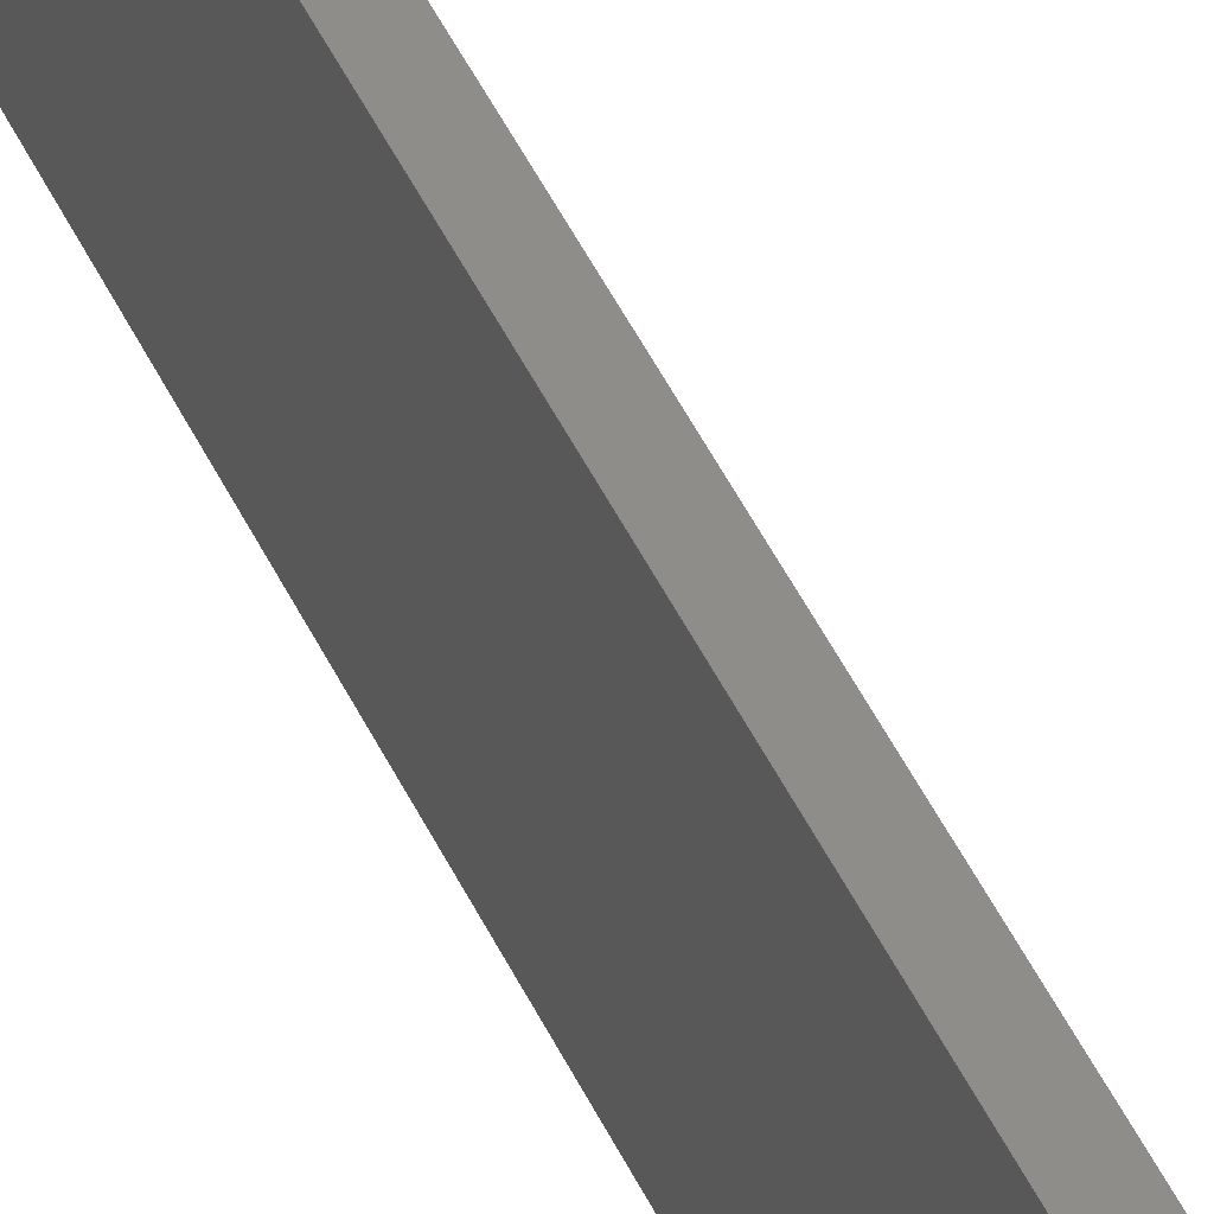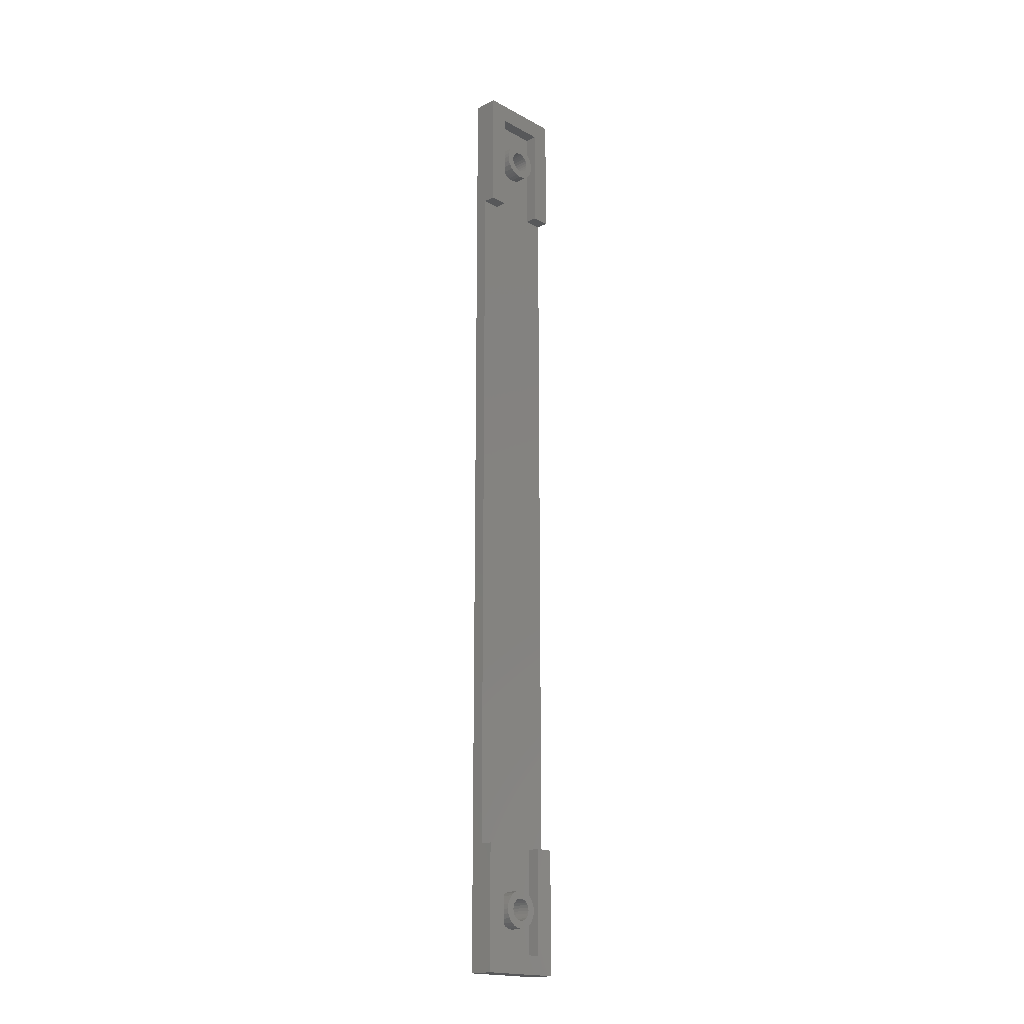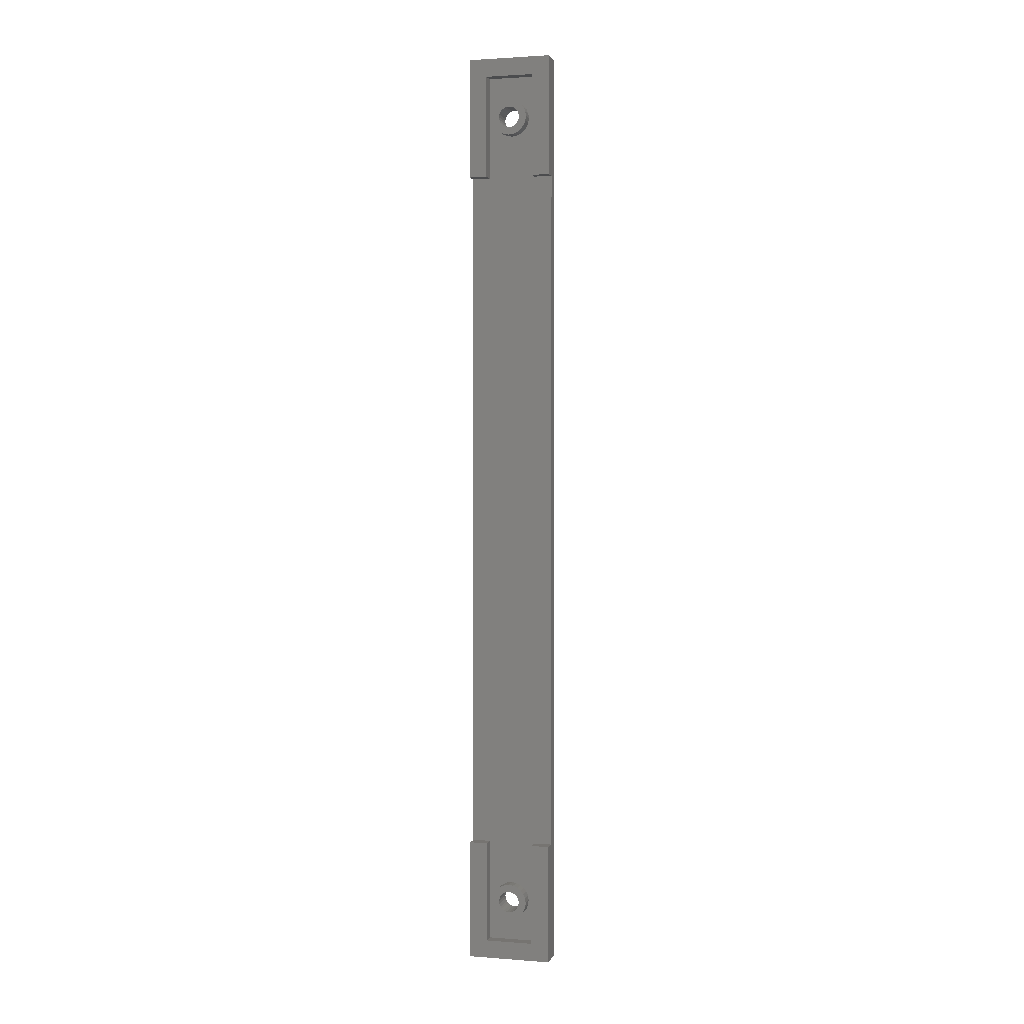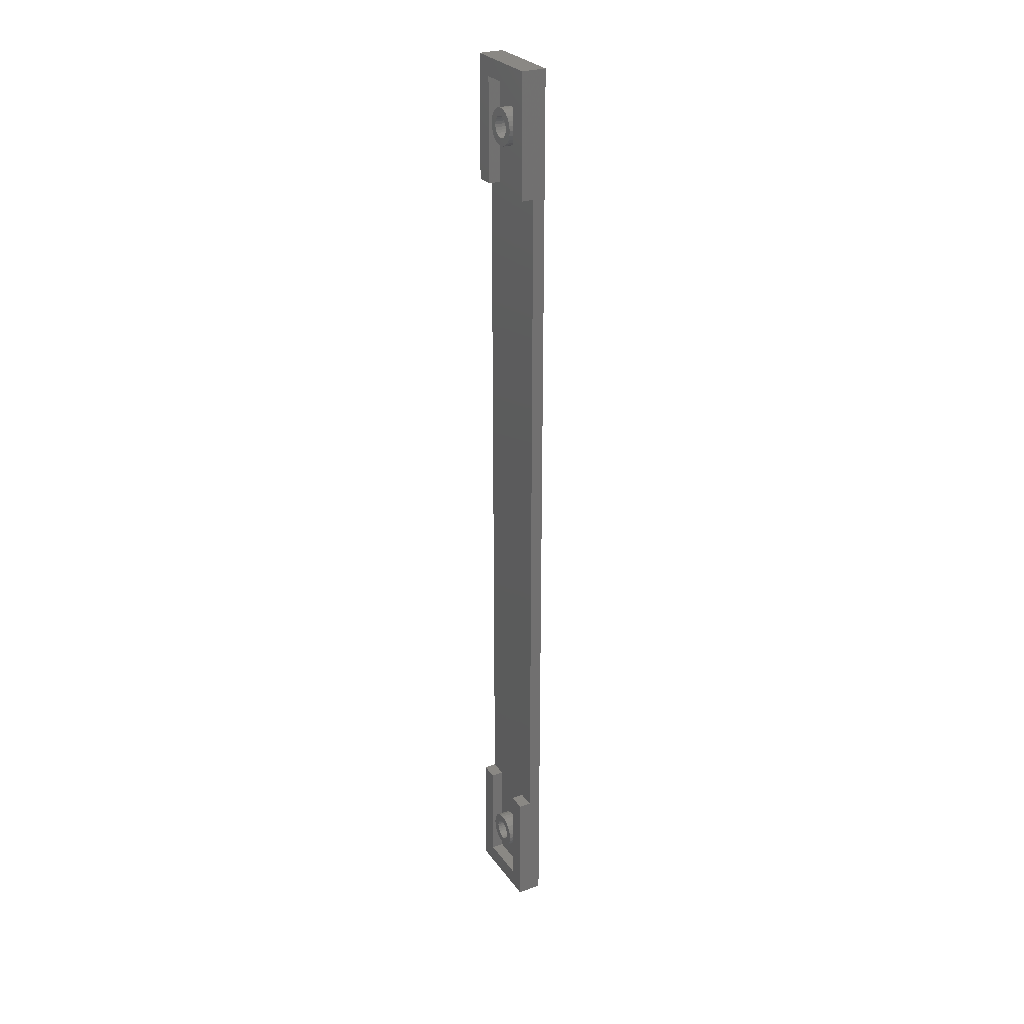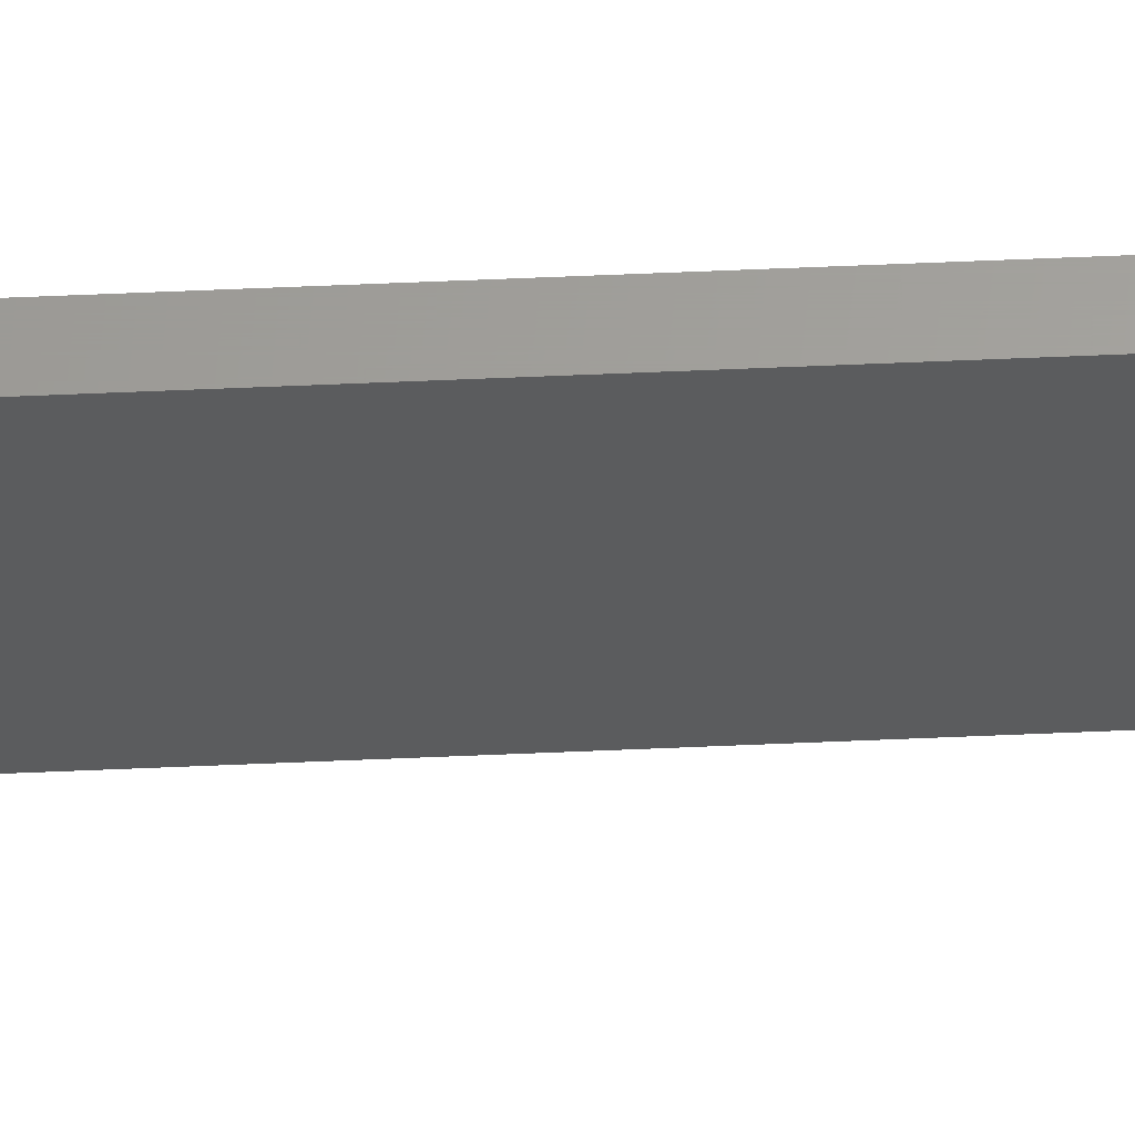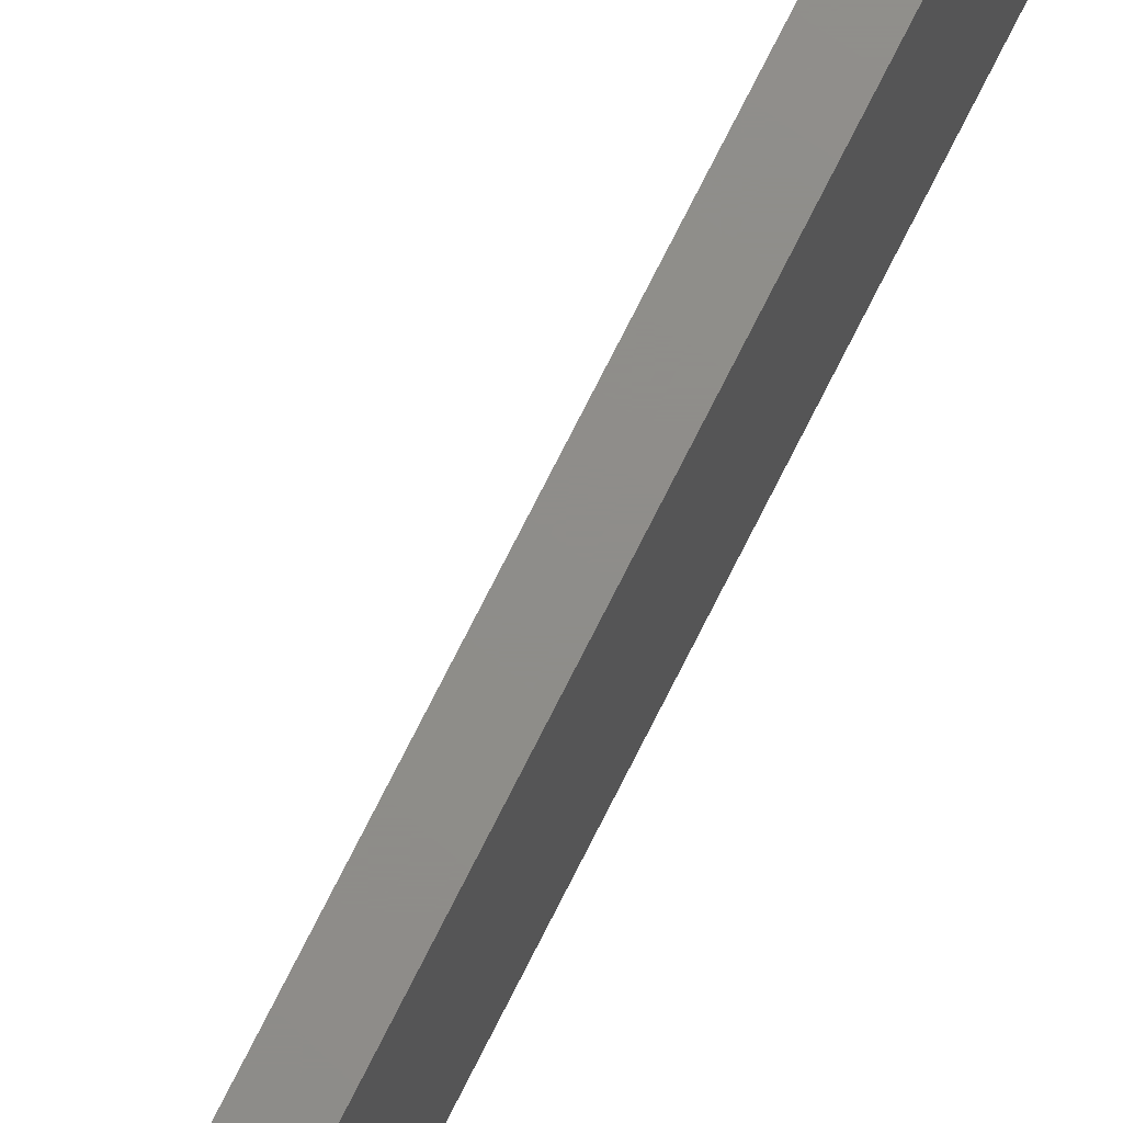
<metadata>
{"format":"stl","ext":"stl","renderer":"f3d","projection":"perspective","resolution":1024,"background":"white","views":[{"elev":41.0,"azim":158.1,"up":"+Z"},{"elev":-18.4,"azim":-136.1,"up":"+Y"},{"elev":1.9,"azim":-74.6,"up":"+Y"},{"elev":27.3,"azim":-27.9,"up":"+Y"},{"elev":61.2,"azim":-92.5,"up":"+Z"},{"elev":73.9,"azim":26.6,"up":"+Z"}]}
</metadata>
<code>
# stl→obj: 224 verts, 452 faces
v 4 10 8.75
v 0 9.547 8.69
v 0 10 8.75
v 4 9.547 8.69
v 4 11.52 7.875
v 0 11.69 7.453
v 4 11.69 7.453
v 0 11.52 7.875
v 4 10.88 8.516
v 0 10.45 8.69
v 0 10.88 8.516
v 4 10.45 8.69
v 0 9.125 8.516
v 4 9.125 8.516
v 4 10 5.25
v 0 10.45 5.31
v 0 10 5.25
v 4 10.45 5.31
v 0 8.763 8.237
v 4 8.763 8.237
v 4 11.24 8.237
v 0 11.24 8.237
v 4 8.763 5.763
v 0 9.125 5.484
v 0 8.763 5.763
v 4 9.125 5.484
v 4 9.547 5.31
v 0 9.547 5.31
v 0 8.25 7
v 4 8.31 6.547
v 0 8.31 6.547
v 4 8.25 7
v 4 11.69 6.547
v 0 11.52 6.125
v 4 11.52 6.125
v 0 11.69 6.547
v 0 11.24 5.763
v 4 11.24 5.763
v 0 10.87 5.484
v 4 10.87 5.484
v 4 11.75 7
v 0 11.75 7
v 0 8.484 6.125
v 4 8.484 6.125
v 0 8.31 7.453
v 4 8.31 7.453
v 4 8.484 7.875
v 0 8.484 7.875
v 0 142.1 7.776
v 0 142.1 6.224
v 0 142 7
v 0 142.4 8.5
v 0 142.4 5.5
v 0 142.9 9.121
v 0 142.9 4.879
v 0 143.5 9.598
v 0 143.2 7
v 0 143.3 7.453
v 0 143.5 7.875
v 0 143.8 8.237
v 0 144.2 9.898
v 0 144.1 8.516
v 0 144.5 8.69
v 0 145 10
v 0 145 8.75
v 0 145.8 9.898
v 0 145.5 8.69
v 0 145.9 8.516
v 0 146.5 9.598
v 0 146.2 8.237
v 0 146.5 7.875
v 0 147.1 9.121
v 0 146.7 7.453
v 0 146.8 7
v 0 143.5 4.402
v 0 143.3 6.547
v 0 143.5 6.125
v 0 143.8 5.763
v 0 144.2 4.102
v 0 144.1 5.484
v 0 144.5 5.31
v 0 145 4
v 0 145 5.25
v 0 145.5 5.31
v 0 145.8 4.102
v 0 145.9 5.484
v 0 146.5 4.402
v 0 146.2 5.763
v 0 146.5 6.125
v 0 147.1 4.879
v 0 146.7 6.547
v 0 147.6 8.5
v 0 147.6 5.5
v 0 147.9 7.776
v 0 147.9 6.224
v 0 148 7
v 0 155 14
v 0 135 11
v 0 135 14
v 0 152 11
v 0 152 3
v 0 135 0
v 0 135 3
v 0 155 0
v 4 0 14
v 0 0 0
v 4 0 0
v 0 0 14
v 0 3 11
v 0 20 14
v 0 20 11
v 0 3 3
v 0 20 0
v 0 20 3
v 4 144.1 5.484
v 4 144.5 5.31
v 4 143.8 5.763
v 4 143.2 7
v 4 143.3 7.453
v 4 143.5 7.875
v 4 143.8 8.237
v 4 143.5 6.125
v 4 146.2 8.237
v 4 146.5 7.875
v 4 143.3 6.547
v 4 145.9 8.516
v 4 144.1 8.516
v 4 145.9 5.484
v 4 146.2 5.763
v 4 146.7 7.453
v 4 146.8 7
v 4 144.5 8.69
v 4 146.5 6.125
v 4 145.5 5.31
v 4 145 5.25
v 4 145.5 8.69
v 4 145 8.75
v 4 146.7 6.547
v 2 20 11
v 2 20 14
v 4 155 0
v 2 135 0
v 2 20 0
v 2 135 3
v 4 155 14
v 2 3 11
v 2 7.879 9.121
v 2 3 3
v 2 8.5 9.598
v 2 9.224 9.898
v 2 10 10
v 2 7.402 8.5
v 2 7.102 7.776
v 2 7 7
v 2 10.78 9.898
v 2 11.5 9.598
v 2 12.12 9.121
v 2 12.6 8.5
v 2 12.9 7.776
v 2 13 7
v 2 135 14
v 2 20 3
v 2 135 11
v 2 10 4
v 2 9.224 4.102
v 2 8.5 4.402
v 2 7.879 4.879
v 2 7.402 5.5
v 2 7.102 6.224
v 2 10.78 4.102
v 2 11.5 4.402
v 2 12.12 4.879
v 2 12.6 5.5
v 2 12.9 6.224
v 2 142.9 9.121
v 2 143.5 9.598
v 2 144.2 9.898
v 2 152 11
v 2 142.4 8.5
v 2 142.1 7.776
v 2 142 7
v 2 145 10
v 2 145.8 9.898
v 2 146.5 9.598
v 2 147.1 9.121
v 2 147.6 8.5
v 2 147.9 7.776
v 2 148 7
v 2 144.2 4.102
v 2 152 3
v 2 143.5 4.402
v 2 142.9 4.879
v 2 142.4 5.5
v 2 142.1 6.224
v 2 145 4
v 2 145.8 4.102
v 2 146.5 4.402
v 2 147.1 4.879
v 2 147.6 5.5
v 2 147.9 6.224
v 0 7.102 7.776
v 0 7.102 6.224
v 0 7 7
v 0 7.402 8.5
v 0 7.402 5.5
v 0 7.879 4.879
v 0 7.879 9.121
v 0 8.5 9.598
v 0 9.224 9.898
v 0 10 10
v 0 10.78 9.898
v 0 11.5 9.598
v 0 12.12 9.121
v 0 12.12 4.879
v 0 12.6 5.5
v 0 12.6 8.5
v 0 12.9 6.224
v 0 12.9 7.776
v 0 13 7
v 0 8.5 4.402
v 0 9.224 4.102
v 0 10 4
v 0 10.78 4.102
v 0 11.5 4.402
f 1 2 3
f 2 1 4
f 5 6 7
f 6 5 8
f 9 10 11
f 10 9 12
f 4 13 2
f 13 4 14
f 15 16 17
f 16 15 18
f 14 19 13
f 19 14 20
f 12 3 10
f 3 12 1
f 21 8 5
f 8 21 22
f 23 24 25
f 24 23 26
f 27 17 28
f 17 27 15
f 29 30 31
f 30 29 32
f 33 34 35
f 34 33 36
f 35 37 38
f 37 35 34
f 18 39 16
f 39 18 40
f 40 37 39
f 37 40 38
f 41 36 33
f 36 41 42
f 43 23 25
f 23 43 44
f 31 44 43
f 44 31 30
f 45 32 29
f 32 45 46
f 19 47 48
f 47 19 20
f 21 11 22
f 11 21 9
f 48 46 45
f 46 48 47
f 26 28 24
f 28 26 27
f 49 50 51
f 50 49 52
f 50 52 53
f 53 52 54
f 53 54 55
f 55 54 56
f 55 56 57
f 57 56 58
f 58 56 59
f 59 56 60
f 60 56 61
f 60 61 62
f 62 61 63
f 63 61 64
f 63 64 65
f 65 64 66
f 65 66 67
f 67 66 68
f 68 66 69
f 68 69 70
f 70 69 71
f 71 69 72
f 71 72 73
f 73 72 74
f 57 75 55
f 75 57 76
f 75 76 77
f 75 77 78
f 75 78 79
f 79 78 80
f 79 80 81
f 79 81 82
f 82 81 83
f 82 83 84
f 82 84 85
f 85 84 86
f 85 86 87
f 87 86 88
f 87 88 89
f 87 89 90
f 90 89 91
f 90 91 74
f 90 74 72
f 90 72 92
f 90 92 93
f 93 92 94
f 93 94 95
f 95 94 96
f 97 98 99
f 98 97 100
f 100 97 101
f 101 102 103
f 102 101 104
f 104 101 97
f 105 106 107
f 106 105 108
f 108 109 106
f 109 108 110
f 109 110 111
f 106 112 113
f 112 106 109
f 113 112 114
f 115 81 80
f 81 115 116
f 117 80 78
f 80 117 115
f 58 118 57
f 118 58 119
f 60 120 59
f 120 60 121
f 77 117 78
f 117 77 122
f 123 71 124
f 71 123 70
f 76 122 77
f 122 76 125
f 123 68 70
f 68 123 126
f 7 42 41
f 42 7 6
f 127 60 62
f 60 127 121
f 128 88 86
f 88 128 129
f 59 119 58
f 119 59 120
f 130 74 131
f 74 130 73
f 132 62 63
f 62 132 127
f 133 88 129
f 88 133 89
f 134 86 84
f 86 134 128
f 135 84 83
f 84 135 134
f 57 125 76
f 125 57 118
f 136 65 67
f 65 136 137
f 126 67 68
f 67 126 136
f 137 63 65
f 63 137 132
f 124 73 130
f 73 124 71
f 131 91 138
f 91 131 74
f 138 89 133
f 89 138 91
f 116 83 81
f 83 116 135
f 110 139 111
f 139 110 140
f 141 102 104
f 102 141 142
f 142 141 143
f 143 106 113
f 106 143 107
f 107 143 141
f 144 102 142
f 102 144 103
f 97 141 104
f 141 97 145
f 107 23 105
f 23 107 26
f 26 107 27
f 27 107 15
f 15 107 141
f 105 23 44
f 105 44 30
f 105 30 32
f 15 141 18
f 18 141 40
f 40 141 38
f 38 141 35
f 35 141 33
f 33 141 41
f 41 141 115
f 41 115 117
f 41 117 122
f 41 122 125
f 41 125 118
f 115 141 116
f 116 141 135
f 135 141 134
f 134 141 128
f 128 141 129
f 129 141 133
f 133 141 138
f 138 141 131
f 105 1 145
f 1 105 4
f 4 105 14
f 14 105 20
f 20 105 47
f 47 105 46
f 46 105 32
f 145 1 12
f 145 12 9
f 145 9 21
f 145 21 5
f 145 5 7
f 145 7 41
f 145 41 127
f 127 41 121
f 121 41 120
f 120 41 119
f 119 41 118
f 145 127 132
f 145 132 137
f 145 137 136
f 145 136 126
f 145 126 123
f 145 123 124
f 145 124 130
f 145 130 131
f 145 131 141
f 146 147 148
f 147 146 149
f 149 146 150
f 150 146 151
f 151 146 139
f 148 147 152
f 148 152 153
f 148 153 154
f 151 139 155
f 155 139 156
f 156 139 157
f 157 139 158
f 158 139 159
f 159 139 160
f 161 139 140
f 139 161 162
f 162 161 143
f 143 161 142
f 142 161 163
f 142 163 144
f 148 164 162
f 164 148 165
f 165 148 166
f 166 148 167
f 167 148 168
f 168 148 169
f 169 148 154
f 162 164 170
f 162 170 171
f 162 171 172
f 162 172 173
f 162 173 174
f 162 174 160
f 162 160 139
f 163 175 144
f 175 163 176
f 176 163 177
f 177 163 178
f 144 175 179
f 144 179 180
f 144 180 181
f 177 178 182
f 182 178 183
f 183 178 184
f 184 178 185
f 185 178 186
f 186 178 187
f 187 178 188
f 144 189 190
f 189 144 191
f 191 144 192
f 192 144 193
f 193 144 194
f 194 144 181
f 190 189 195
f 190 195 196
f 190 196 197
f 190 197 198
f 190 198 199
f 190 199 200
f 190 200 188
f 190 188 178
f 105 110 108
f 110 105 140
f 140 105 161
f 161 97 99
f 97 161 145
f 145 161 105
f 92 187 94
f 187 92 186
f 182 66 64
f 66 182 183
f 93 198 90
f 198 93 199
f 175 56 54
f 56 175 176
f 175 52 179
f 52 175 54
f 179 49 180
f 49 179 52
f 178 101 190
f 101 178 100
f 198 87 90
f 87 198 197
f 178 98 100
f 98 178 163
f 184 72 69
f 72 184 185
f 177 64 61
f 64 177 182
f 197 85 87
f 85 197 196
f 176 61 56
f 61 176 177
f 180 51 181
f 51 180 49
f 181 50 194
f 50 181 51
f 144 101 103
f 101 144 190
f 96 200 95
f 200 96 188
f 183 69 66
f 69 183 184
f 95 199 93
f 199 95 200
f 72 186 92
f 186 72 185
f 94 188 96
f 188 94 187
f 195 79 82
f 79 195 189
f 194 53 193
f 53 194 50
f 189 75 79
f 75 189 191
f 161 98 163
f 98 161 99
f 196 82 85
f 82 196 195
f 191 55 75
f 55 191 192
f 193 55 192
f 55 193 53
f 201 202 203
f 202 201 204
f 202 204 205
f 205 204 206
f 206 204 207
f 206 207 208
f 206 208 29
f 29 208 45
f 45 208 48
f 48 208 19
f 19 208 209
f 19 209 13
f 13 209 2
f 2 209 210
f 2 210 3
f 3 210 211
f 3 211 10
f 10 211 11
f 11 211 212
f 11 212 22
f 22 212 8
f 8 212 213
f 8 213 6
f 6 213 42
f 42 213 214
f 214 213 215
f 215 213 216
f 215 216 217
f 217 216 218
f 217 218 219
f 29 220 206
f 220 29 31
f 220 31 43
f 220 43 25
f 220 25 221
f 221 25 24
f 221 24 28
f 221 28 222
f 222 28 17
f 222 17 16
f 222 16 223
f 223 16 39
f 223 39 224
f 224 39 37
f 224 37 34
f 224 34 214
f 214 34 36
f 214 36 42
f 139 109 111
f 109 139 146
f 164 221 222
f 221 164 165
f 217 173 215
f 173 217 174
f 218 160 219
f 160 218 159
f 147 208 207
f 208 147 149
f 168 206 167
f 206 168 205
f 171 223 224
f 223 171 170
f 165 220 221
f 220 165 166
f 149 209 208
f 209 149 150
f 152 201 153
f 201 152 204
f 109 148 112
f 148 109 146
f 148 114 112
f 114 148 162
f 170 222 223
f 222 170 164
f 169 205 168
f 205 169 202
f 172 224 214
f 224 172 171
f 215 172 214
f 172 215 173
f 219 174 217
f 174 219 160
f 216 159 218
f 159 216 158
f 213 158 216
f 158 213 157
f 153 203 154
f 203 153 201
f 155 212 211
f 212 155 156
f 147 204 152
f 204 147 207
f 150 210 209
f 210 150 151
f 151 211 210
f 211 151 155
f 114 143 113
f 143 114 162
f 166 206 220
f 206 166 167
f 154 202 169
f 202 154 203
f 156 213 212
f 213 156 157

</code>
